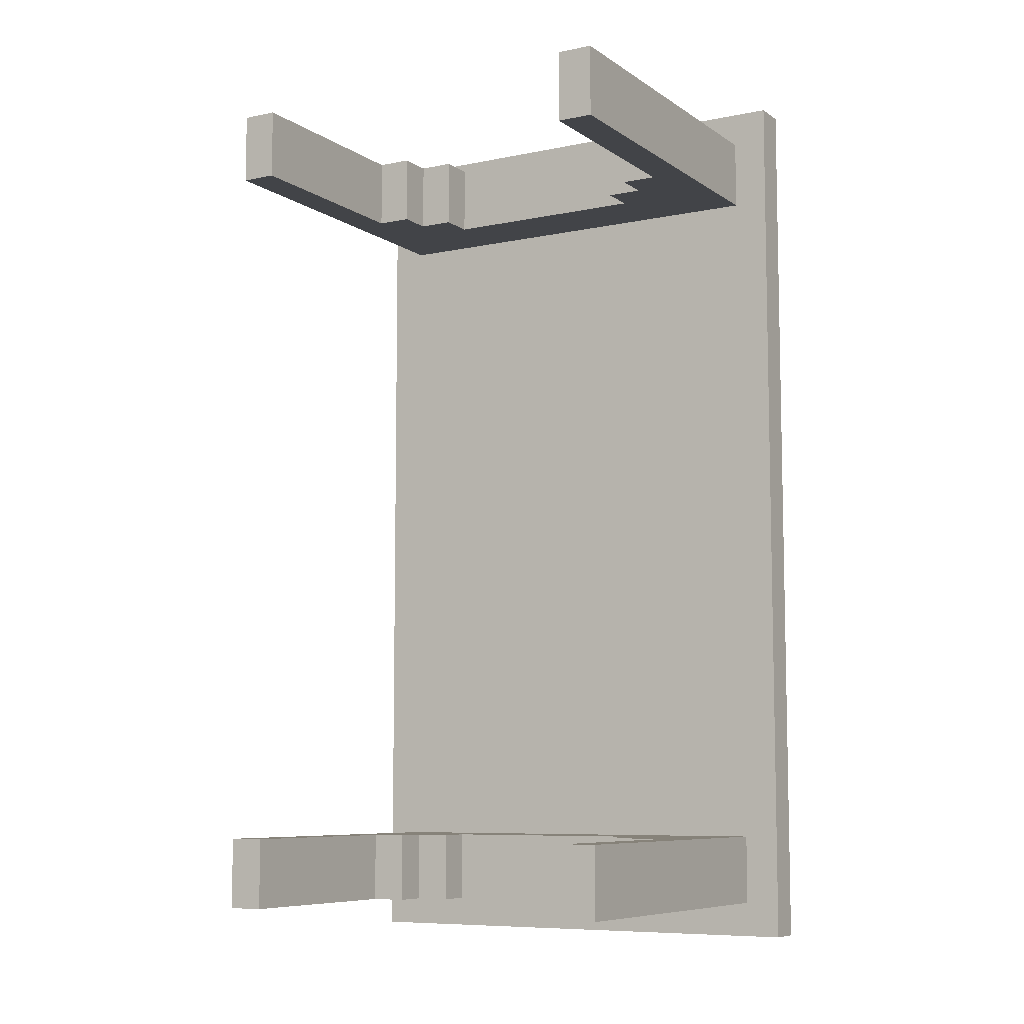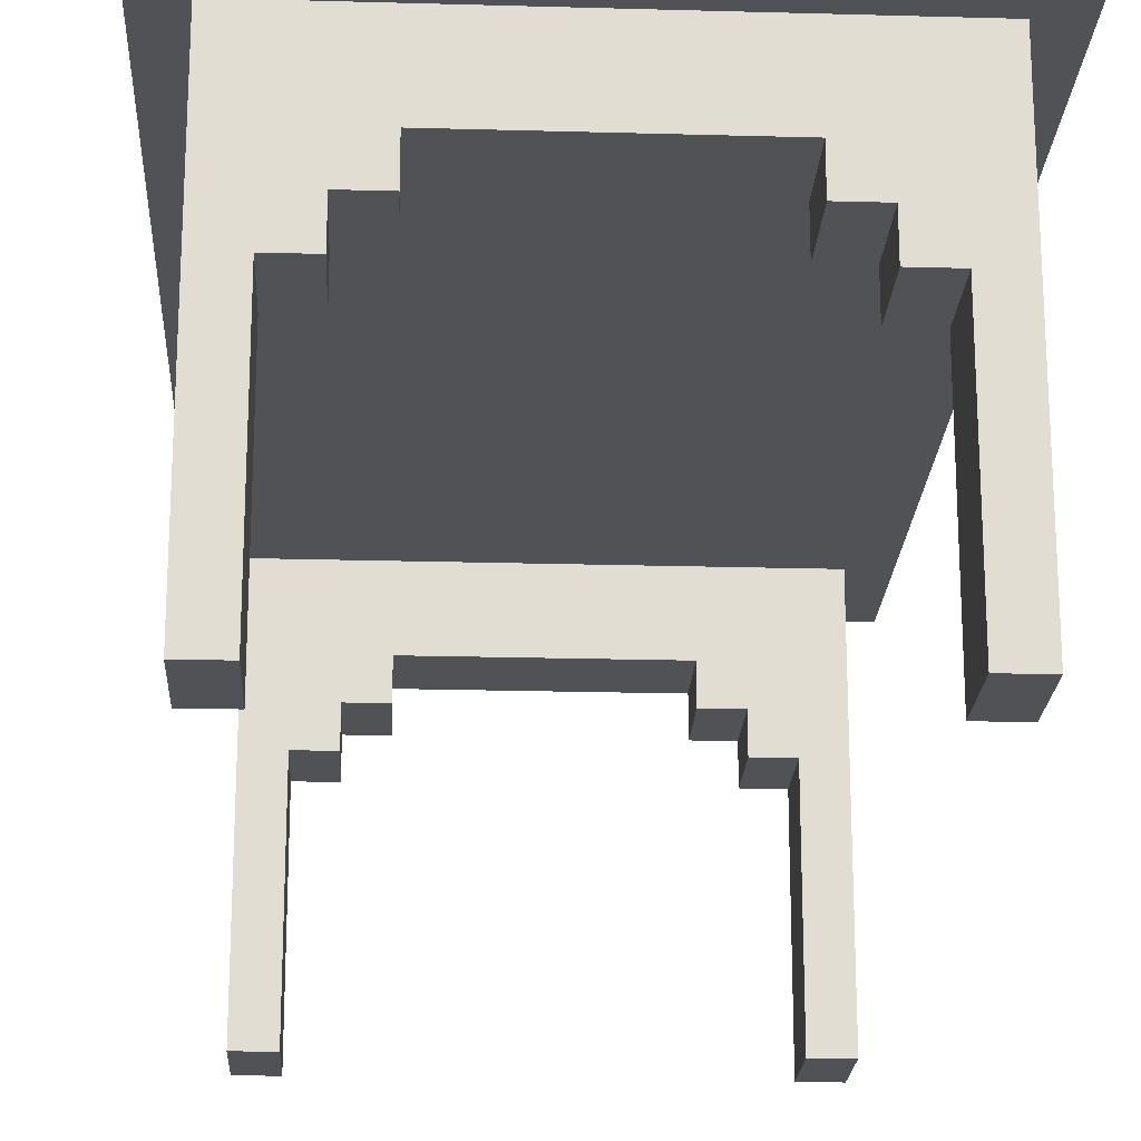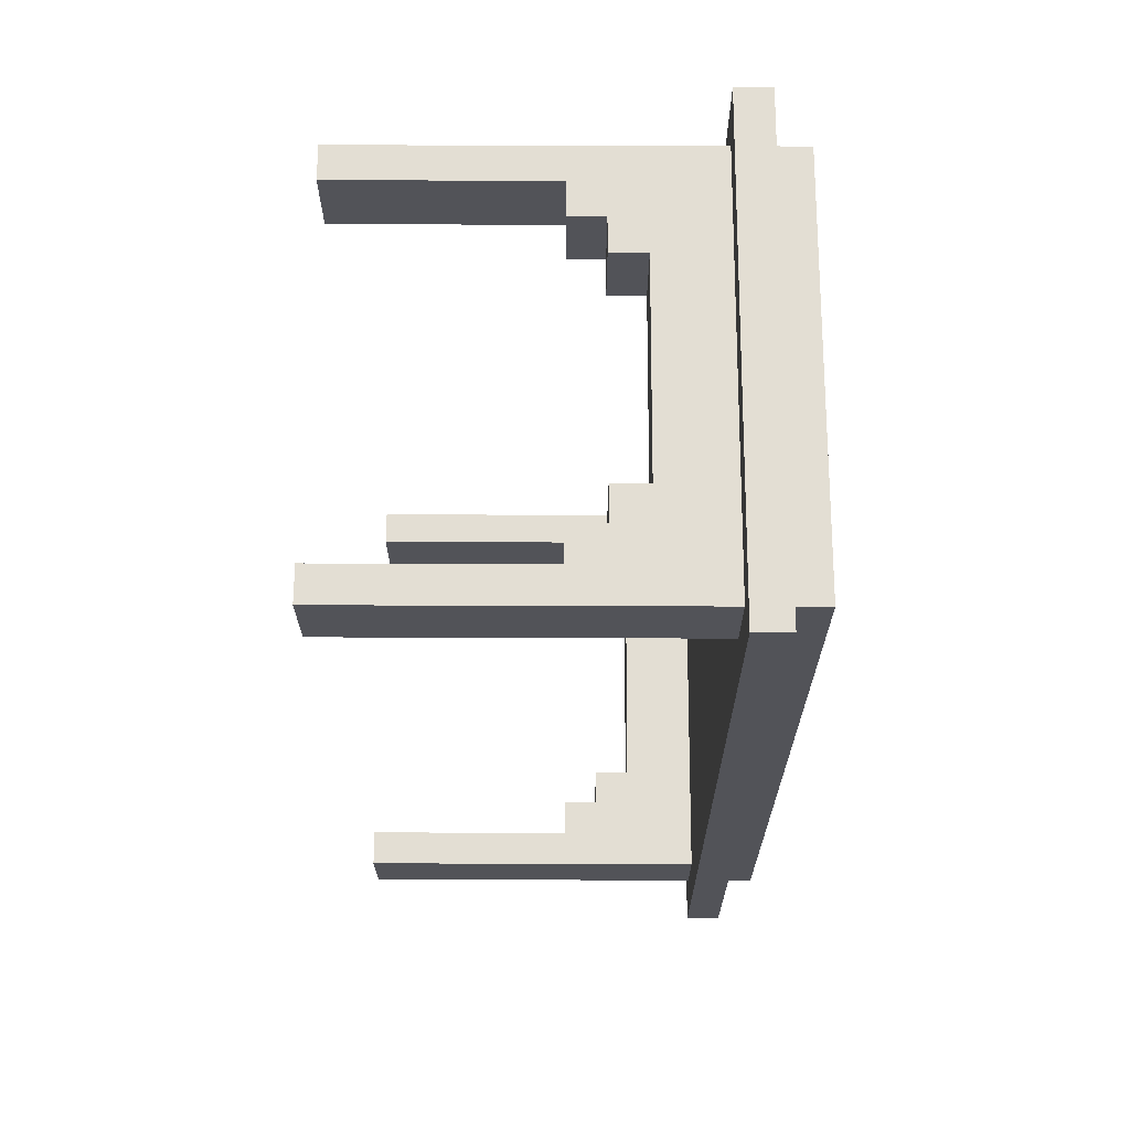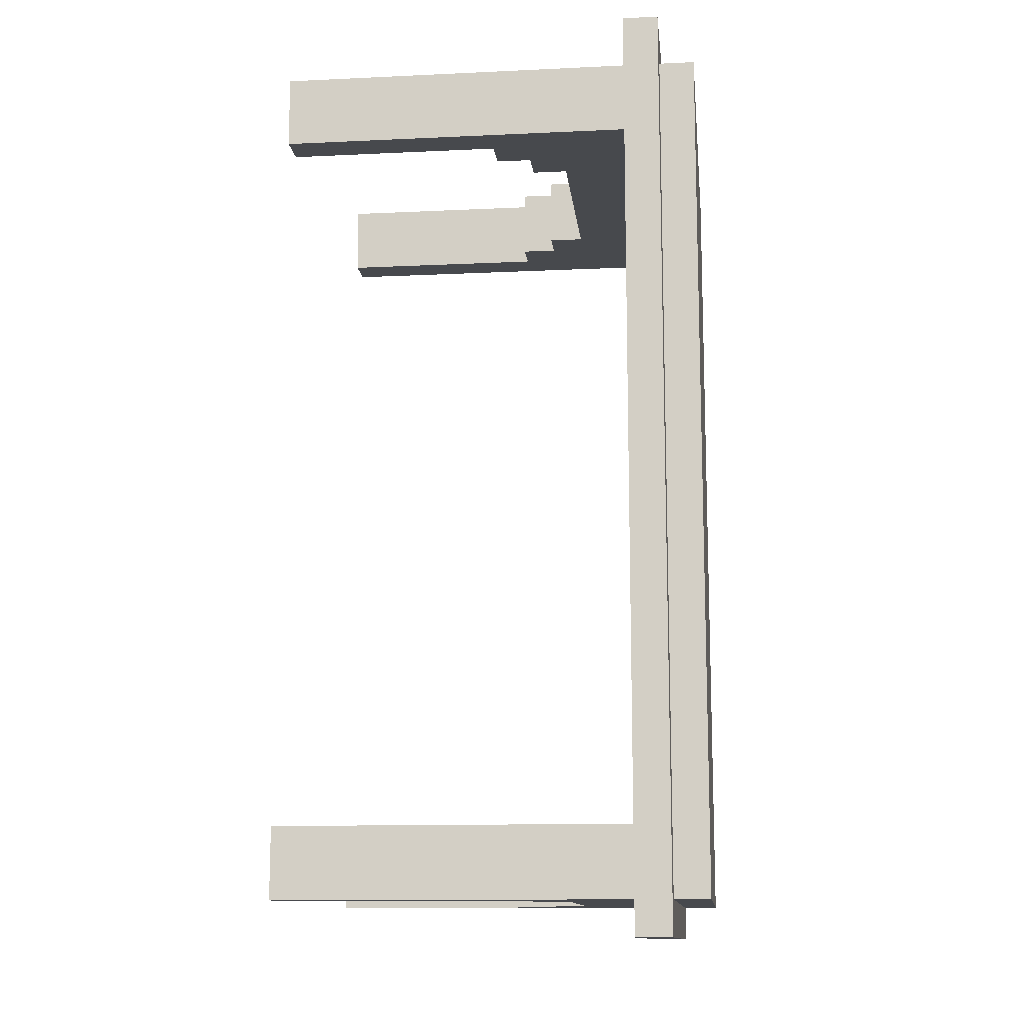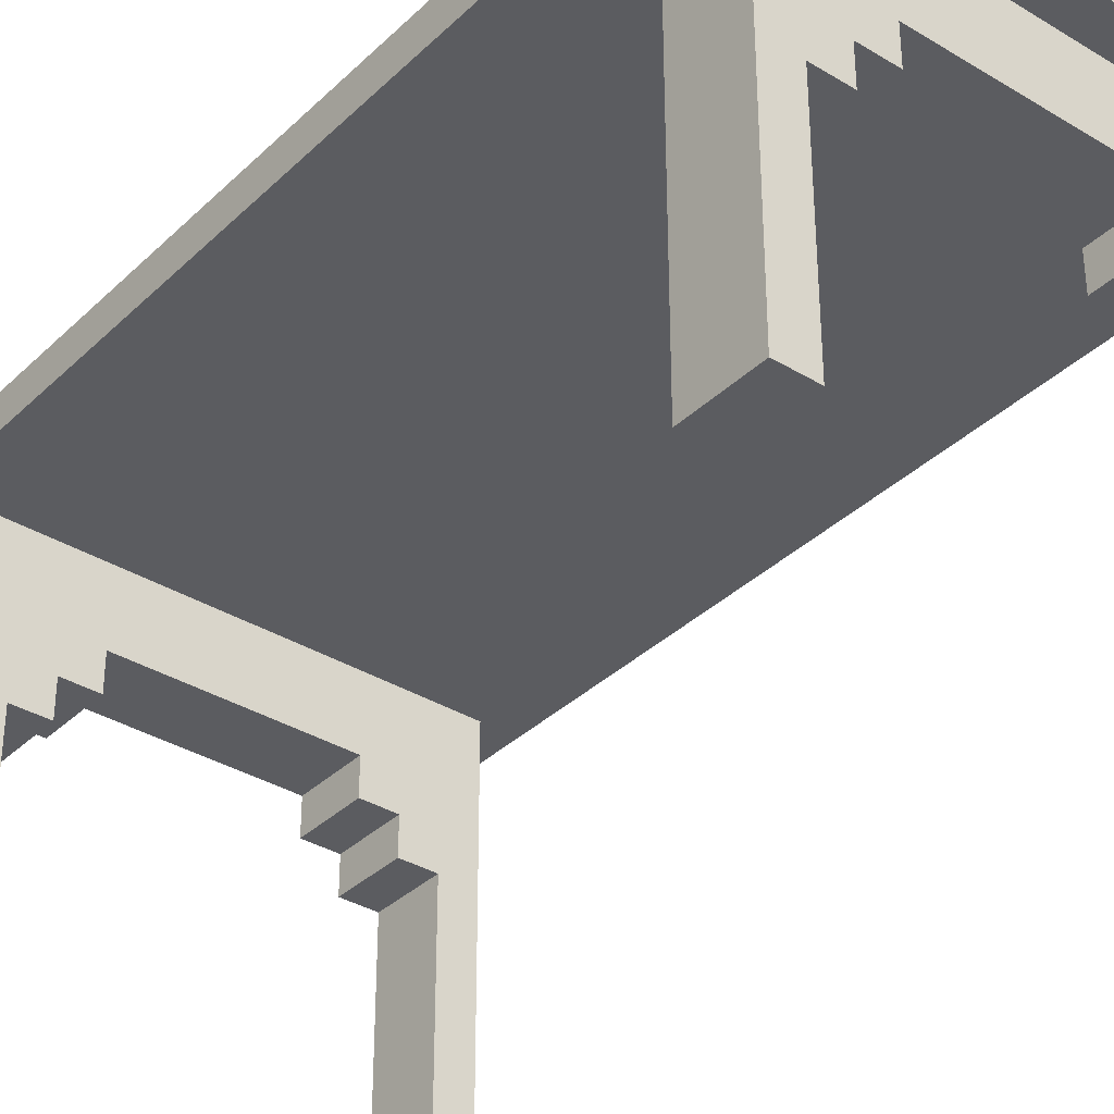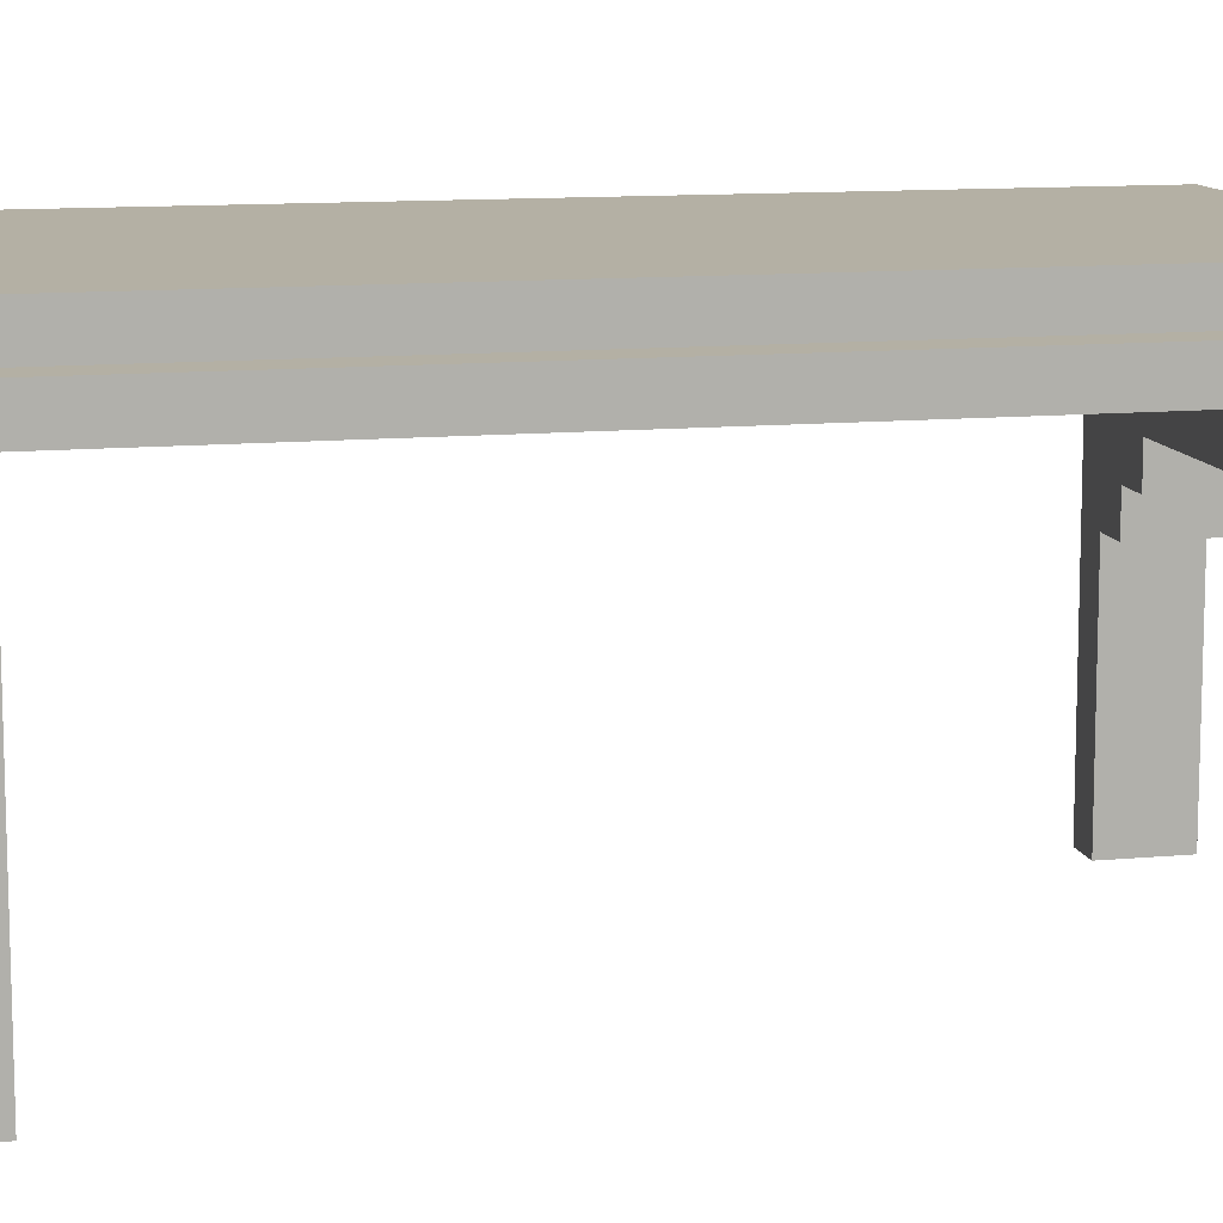
<metadata>
{"format":"obj","ext":"obj","renderer":"f3d","projection":"perspective","resolution":1024,"background":"white","views":[{"elev":-7.9,"azim":30.1,"up":"+Z"},{"elev":-21.1,"azim":-2.9,"up":"+Y"},{"elev":67.3,"azim":90.2,"up":"+Z"},{"elev":-12.4,"azim":96.3,"up":"+Z"},{"elev":-35.3,"azim":141.2,"up":"+Y"},{"elev":11.4,"azim":-102.9,"up":"+Y"}]}
</metadata>
<code>
o
v -0.7 1 0.9
v -0.7 1 -1.7
v -0.7 1.1 0.9
v -0.7 1.1 -1.7
v -0.6 0 0.8
v -0.6 0 0.6
v -0.6 0 -1.4
v -0.6 0 -1.6
v -0.6 1 0.8
v -0.6 1 0.6
v -0.6 1 -1.4
v -0.6 1 -1.6
v -0.6 1.1 0.8
v -0.6 1.1 -1.6
v -0.6 1.2 0.8
v -0.6 1.2 -1.6
v 0.3 0.7 0.8
v 0.3 0.7 0.6
v 0.3 0.7 -1.4
v 0.3 0.7 -1.6
v 0.3 0.8 0.8
v 0.3 0.8 0.6
v 0.3 0.8 -1.4
v 0.3 0.8 -1.6
v 0.4 0.6 0.8
v 0.4 0.6 0.6
v 0.4 0.6 -1.4
v 0.4 0.6 -1.6
v 0.4 0.7 0.8
v 0.4 0.7 0.6
v 0.4 0.7 -1.4
v 0.4 0.7 -1.6
v 0.5 0 0.8
v 0.5 0 0.6
v 0.5 0 -1.4
v 0.5 0 -1.6
v 0.5 0.6 0.8
v 0.5 0.6 0.6
v 0.5 0.6 -1.4
v 0.5 0.6 -1.6
v -0.5 0 0.8
v -0.5 0 0.6
v -0.5 0 -1.4
v -0.5 0 -1.6
v -0.5 0.6 0.8
v -0.5 0.6 0.6
v -0.5 0.6 -1.4
v -0.5 0.6 -1.6
v -0.4 0.6 0.8
v -0.4 0.6 0.6
v -0.4 0.6 -1.4
v -0.4 0.6 -1.6
v -0.4 0.7 0.8
v -0.4 0.7 0.6
v -0.4 0.7 -1.4
v -0.4 0.7 -1.6
v -0.3 0.7 0.8
v -0.3 0.7 0.6
v -0.3 0.7 -1.4
v -0.3 0.7 -1.6
v -0.3 0.8 0.8
v -0.3 0.8 0.6
v -0.3 0.8 -1.4
v -0.3 0.8 -1.6
v 0.6 0 0.8
v 0.6 0 0.6
v 0.6 0 -1.4
v 0.6 0 -1.6
v 0.6 1 0.8
v 0.6 1 0.6
v 0.6 1 -1.4
v 0.6 1 -1.6
v 0.6 1.1 0.8
v 0.6 1.1 -1.6
v 0.6 1.2 0.8
v 0.6 1.2 -1.6
v 0.7 1 0.9
v 0.7 1 -1.7
v 0.7 1.1 0.9
v 0.7 1.1 -1.7
v -0.7 1 0.9
v -0.7 1.1 0.9
v 0.7 1 0.9
v 0.7 1.1 0.9
v -0.6 0 0.8
v -0.6 1 0.8
v -0.6 1.1 0.8
v -0.6 1.2 0.8
v -0.5 0 0.8
v -0.5 0.6 0.8
v -0.4 0.6 0.8
v -0.4 0.7 0.8
v -0.3 0.7 0.8
v -0.3 0.8 0.8
v 0.3 0.7 0.8
v 0.3 0.8 0.8
v 0.4 0.6 0.8
v 0.4 0.7 0.8
v 0.5 0 0.8
v 0.5 0.6 0.8
v 0.6 0 0.8
v 0.6 1 0.8
v 0.6 1.1 0.8
v 0.6 1.2 0.8
v -0.6 0 -1.4
v -0.6 1 -1.4
v -0.5 0 -1.4
v -0.5 0.6 -1.4
v -0.4 0.6 -1.4
v -0.4 0.7 -1.4
v -0.3 0.7 -1.4
v -0.3 0.8 -1.4
v 0.3 0.7 -1.4
v 0.3 0.8 -1.4
v 0.4 0.6 -1.4
v 0.4 0.7 -1.4
v 0.5 0 -1.4
v 0.5 0.6 -1.4
v 0.6 0 -1.4
v 0.6 1 -1.4
v -0.6 0 0.6
v -0.6 1 0.6
v -0.5 0 0.6
v -0.5 0.6 0.6
v -0.4 0.6 0.6
v -0.4 0.7 0.6
v -0.3 0.7 0.6
v -0.3 0.8 0.6
v 0.3 0.7 0.6
v 0.3 0.8 0.6
v 0.4 0.6 0.6
v 0.4 0.7 0.6
v 0.5 0 0.6
v 0.5 0.6 0.6
v 0.6 0 0.6
v 0.6 1 0.6
v -0.6 0 -1.6
v -0.6 1 -1.6
v -0.6 1.1 -1.6
v -0.6 1.2 -1.6
v -0.5 0 -1.6
v -0.5 0.6 -1.6
v -0.4 0.6 -1.6
v -0.4 0.7 -1.6
v -0.3 0.7 -1.6
v -0.3 0.8 -1.6
v 0.3 0.7 -1.6
v 0.3 0.8 -1.6
v 0.4 0.6 -1.6
v 0.4 0.7 -1.6
v 0.5 0 -1.6
v 0.5 0.6 -1.6
v 0.6 0 -1.6
v 0.6 1 -1.6
v 0.6 1.1 -1.6
v 0.6 1.2 -1.6
v -0.7 1 -1.7
v -0.7 1.1 -1.7
v 0.7 1 -1.7
v 0.7 1.1 -1.7
v -0.6 0 0.8
v -0.5 0 0.8
v 0.5 0 0.8
v 0.6 0 0.8
v -0.6 0 0.6
v -0.5 0 0.6
v 0.5 0 0.6
v 0.6 0 0.6
v -0.6 0 -1.4
v -0.5 0 -1.4
v 0.5 0 -1.4
v 0.6 0 -1.4
v -0.6 0 -1.6
v -0.5 0 -1.6
v 0.5 0 -1.6
v 0.6 0 -1.6
v -0.5 0.6 0.8
v -0.4 0.6 0.8
v 0.4 0.6 0.8
v 0.5 0.6 0.8
v -0.5 0.6 0.6
v -0.4 0.6 0.6
v 0.4 0.6 0.6
v 0.5 0.6 0.6
v -0.5 0.6 -1.4
v -0.4 0.6 -1.4
v 0.4 0.6 -1.4
v 0.5 0.6 -1.4
v -0.5 0.6 -1.6
v -0.4 0.6 -1.6
v 0.4 0.6 -1.6
v 0.5 0.6 -1.6
v -0.4 0.7 0.8
v -0.3 0.7 0.8
v 0.3 0.7 0.8
v 0.4 0.7 0.8
v -0.4 0.7 0.6
v -0.3 0.7 0.6
v 0.3 0.7 0.6
v 0.4 0.7 0.6
v -0.4 0.7 -1.4
v -0.3 0.7 -1.4
v 0.3 0.7 -1.4
v 0.4 0.7 -1.4
v -0.4 0.7 -1.6
v -0.3 0.7 -1.6
v 0.3 0.7 -1.6
v 0.4 0.7 -1.6
v -0.3 0.8 0.8
v 0.3 0.8 0.8
v -0.3 0.8 0.6
v 0.3 0.8 0.6
v -0.3 0.8 -1.4
v 0.3 0.8 -1.4
v -0.3 0.8 -1.6
v 0.3 0.8 -1.6
v -0.7 1 0.9
v 0.7 1 0.9
v -0.6 1 0.8
v 0.6 1 0.8
v -0.6 1 0.6
v 0.6 1 0.6
v -0.6 1 -1.4
v 0.6 1 -1.4
v -0.6 1 -1.6
v 0.6 1 -1.6
v -0.7 1 -1.7
v 0.7 1 -1.7
v -0.7 1.1 0.9
v 0.7 1.1 0.9
v -0.6 1.1 0.8
v 0.6 1.1 0.8
v -0.6 1.1 -1.6
v 0.6 1.1 -1.6
v -0.7 1.1 -1.7
v 0.7 1.1 -1.7
v -0.6 1.2 0.8
v 0.6 1.2 0.8
v -0.6 1.2 -1.6
v 0.6 1.2 -1.6
f 3 2 1
f 4 2 3
f 9 6 5
f 10 6 9
f 11 8 7
f 12 8 11
f 15 14 13
f 16 14 15
f 21 18 17
f 22 18 21
f 23 20 19
f 24 20 23
f 29 26 25
f 30 26 29
f 31 28 27
f 32 28 31
f 37 34 33
f 38 34 37
f 39 36 35
f 40 36 39
f 41 42 45
f 45 42 46
f 43 44 47
f 47 44 48
f 49 50 53
f 53 50 54
f 51 52 55
f 55 52 56
f 57 58 61
f 61 58 62
f 59 60 63
f 63 60 64
f 65 66 69
f 69 66 70
f 67 68 71
f 71 68 72
f 73 74 75
f 75 74 76
f 77 78 79
f 79 78 80
f 83 82 81
f 84 82 83
f 89 86 85
f 90 86 89
f 91 86 90
f 92 86 91
f 93 86 92
f 94 86 93
f 96 86 94
f 98 96 95
f 100 98 97
f 101 100 99
f 102 86 96
f 102 100 101
f 102 96 98
f 102 98 100
f 103 88 87
f 104 88 103
f 107 106 105
f 108 106 107
f 109 106 108
f 110 106 109
f 111 106 110
f 112 106 111
f 114 106 112
f 116 114 113
f 118 116 115
f 119 118 117
f 120 106 114
f 120 118 119
f 120 114 116
f 120 116 118
f 121 122 123
f 123 122 124
f 124 122 125
f 125 122 126
f 126 122 127
f 127 122 128
f 128 122 130
f 129 130 132
f 131 132 134
f 133 134 135
f 130 122 136
f 135 134 136
f 132 130 136
f 134 132 136
f 137 138 141
f 141 138 142
f 142 138 143
f 143 138 144
f 144 138 145
f 145 138 146
f 146 138 148
f 147 148 150
f 149 150 152
f 151 152 153
f 148 138 154
f 153 152 154
f 150 148 154
f 152 150 154
f 139 140 155
f 155 140 156
f 157 158 159
f 159 158 160
f 165 162 161
f 166 162 165
f 167 164 163
f 168 164 167
f 173 170 169
f 174 170 173
f 175 172 171
f 176 172 175
f 181 178 177
f 182 178 181
f 183 180 179
f 184 180 183
f 189 186 185
f 190 186 189
f 191 188 187
f 192 188 191
f 197 194 193
f 198 194 197
f 199 196 195
f 200 196 199
f 205 202 201
f 206 202 205
f 207 204 203
f 208 204 207
f 211 210 209
f 212 210 211
f 215 214 213
f 216 214 215
f 219 218 217
f 220 218 219
f 221 219 217
f 222 218 220
f 223 221 217
f 223 222 221
f 224 218 222
f 224 222 223
f 225 223 217
f 226 218 224
f 227 225 217
f 227 226 225
f 228 218 226
f 228 226 227
f 229 230 231
f 231 230 232
f 229 231 233
f 232 230 234
f 229 233 235
f 233 234 235
f 234 230 236
f 235 234 236
f 237 238 239
f 239 238 240

</code>
